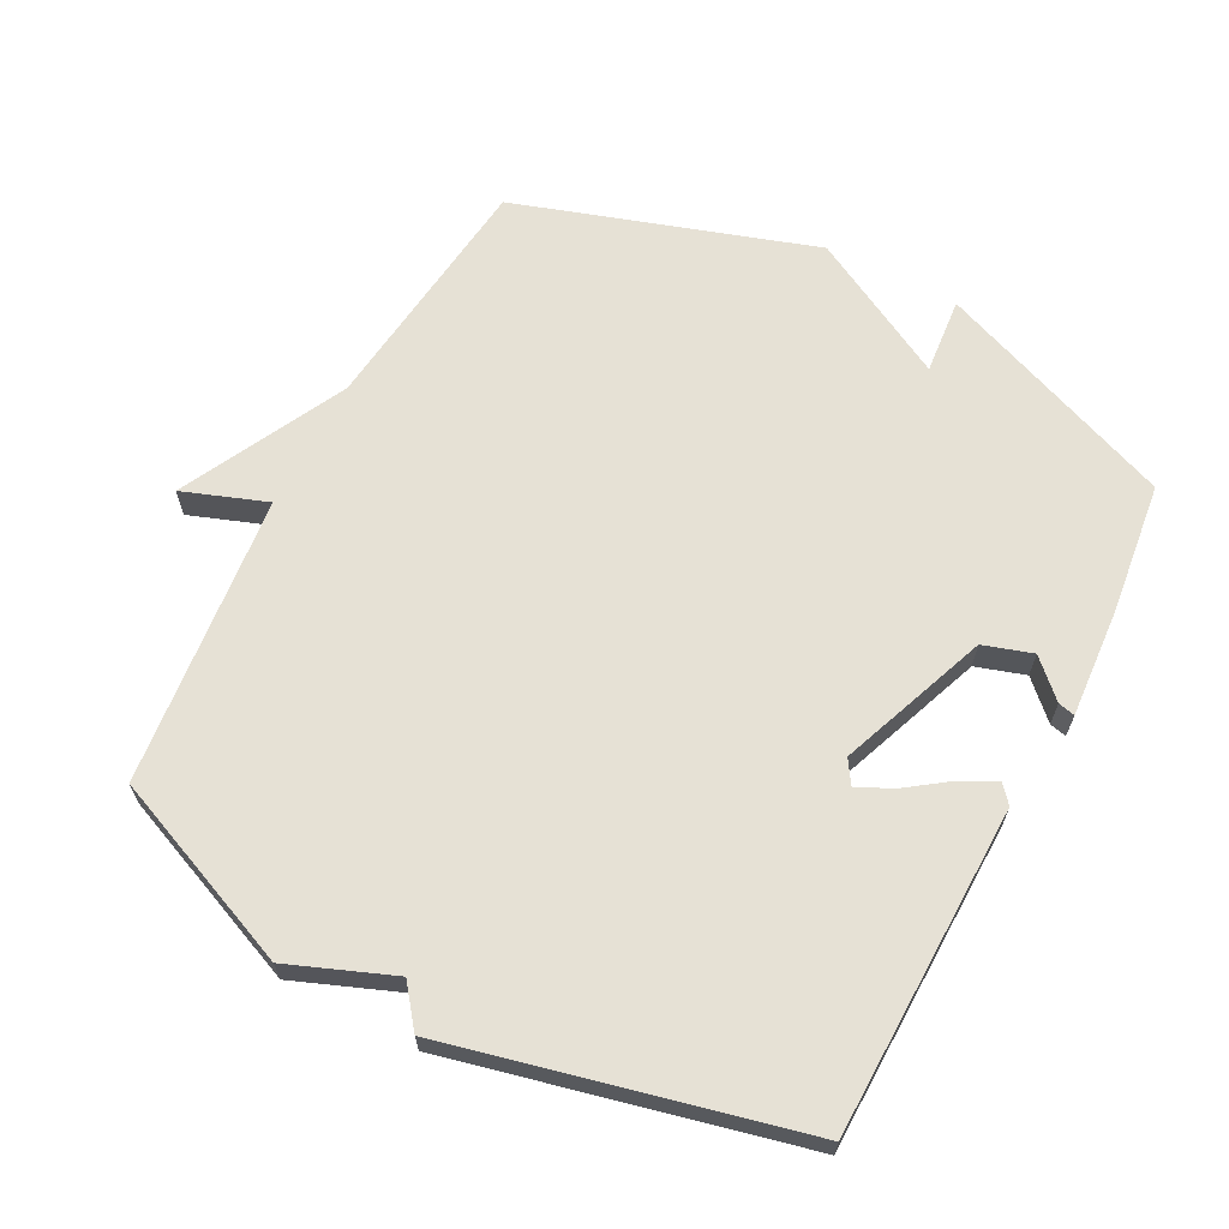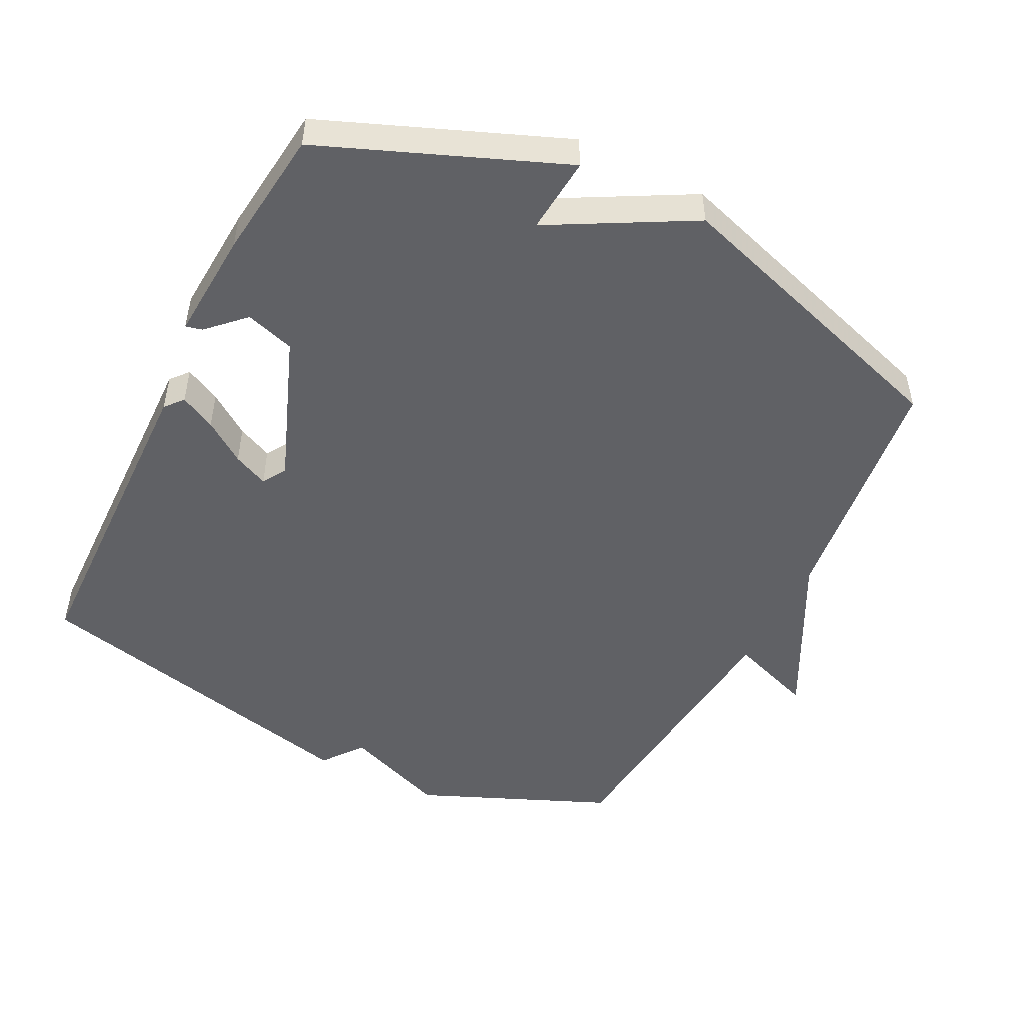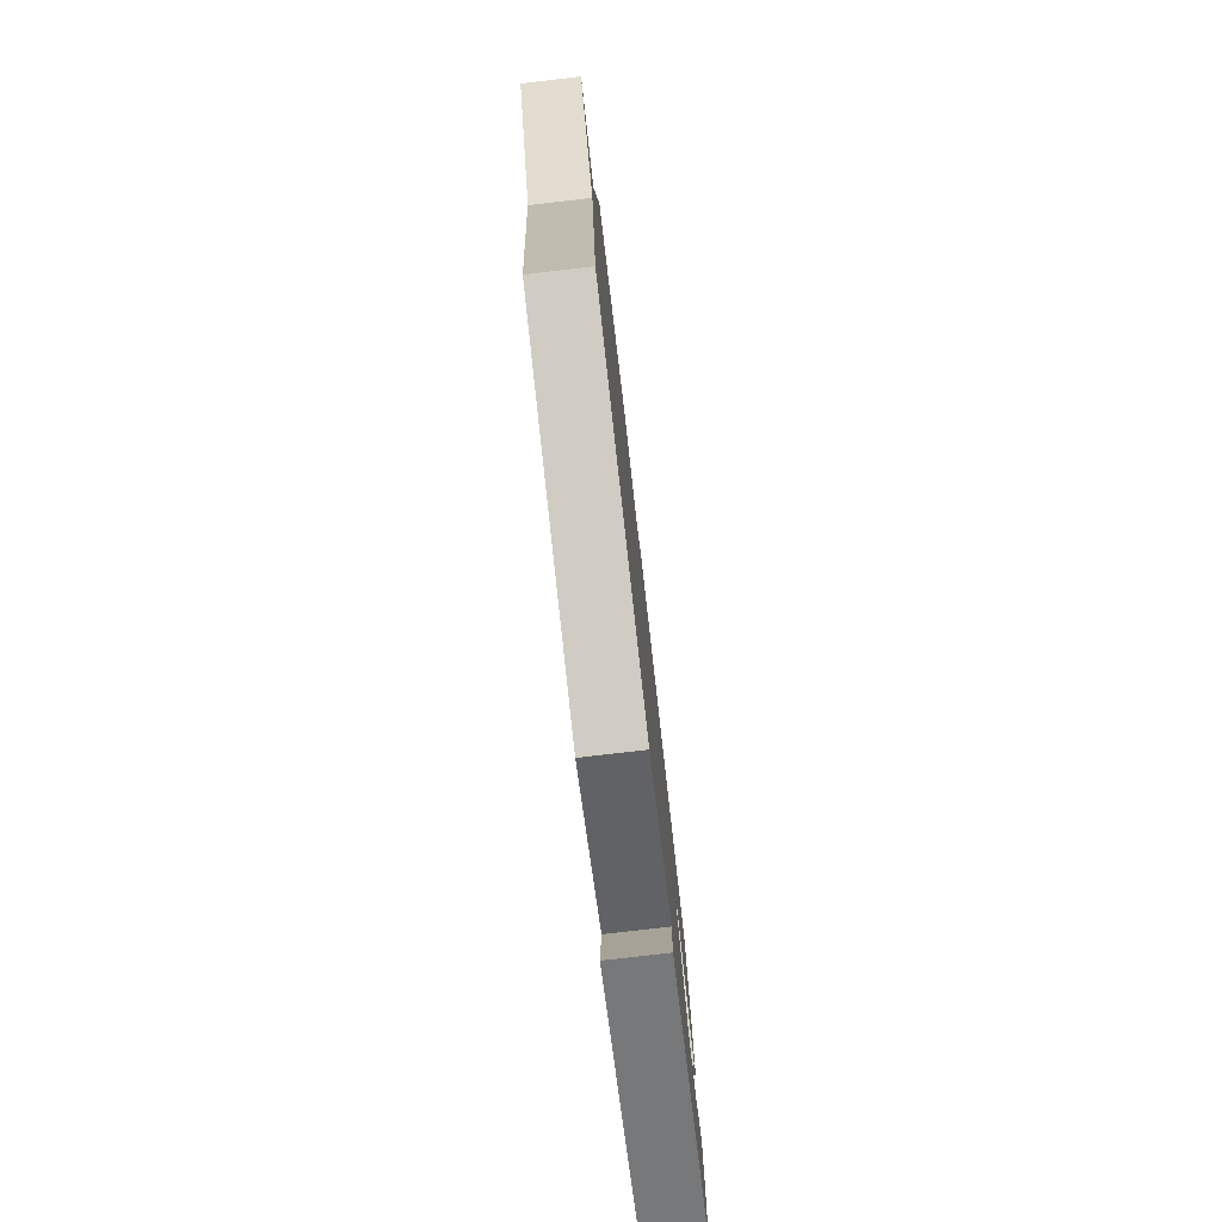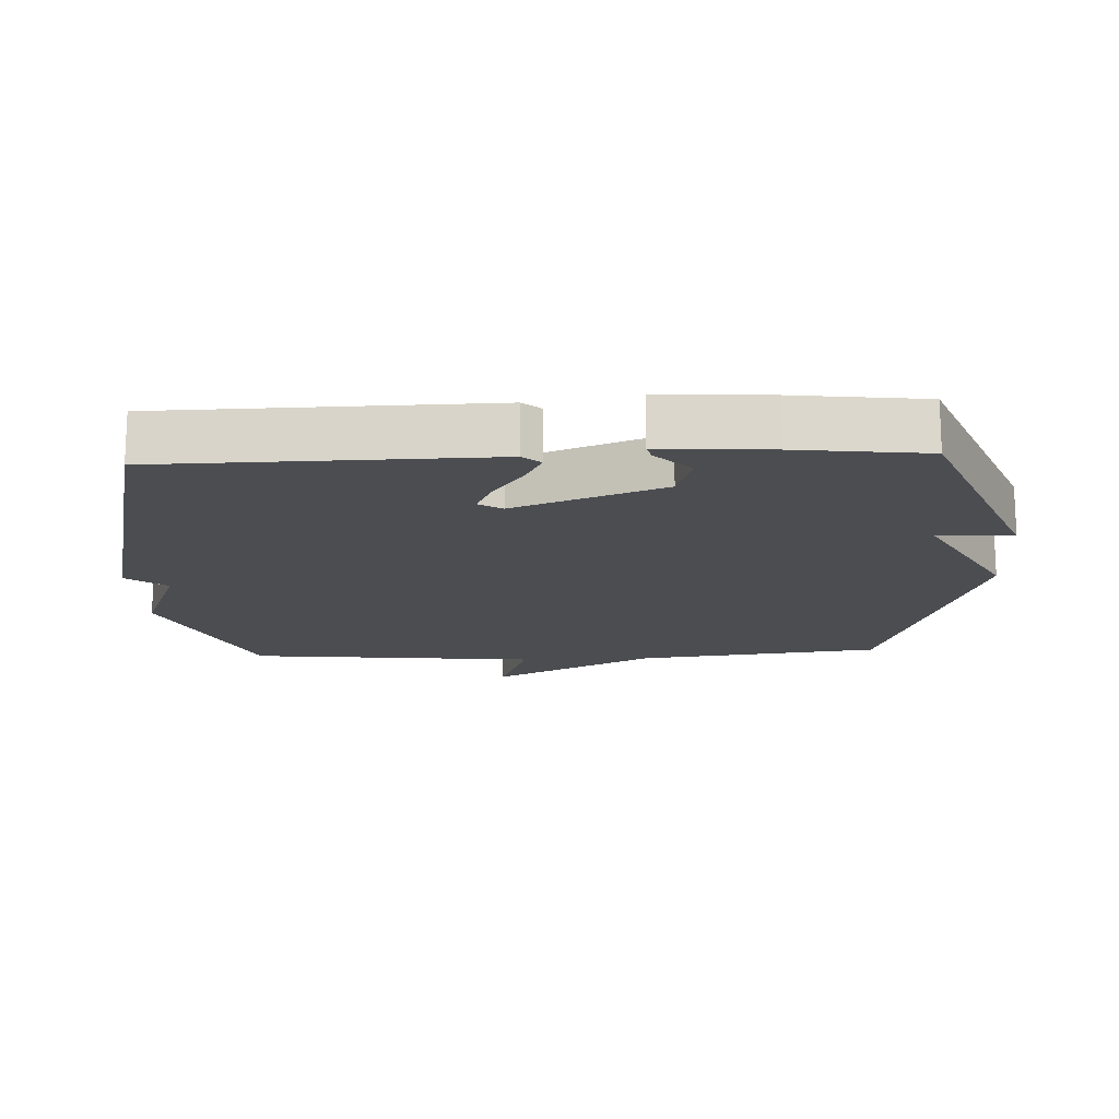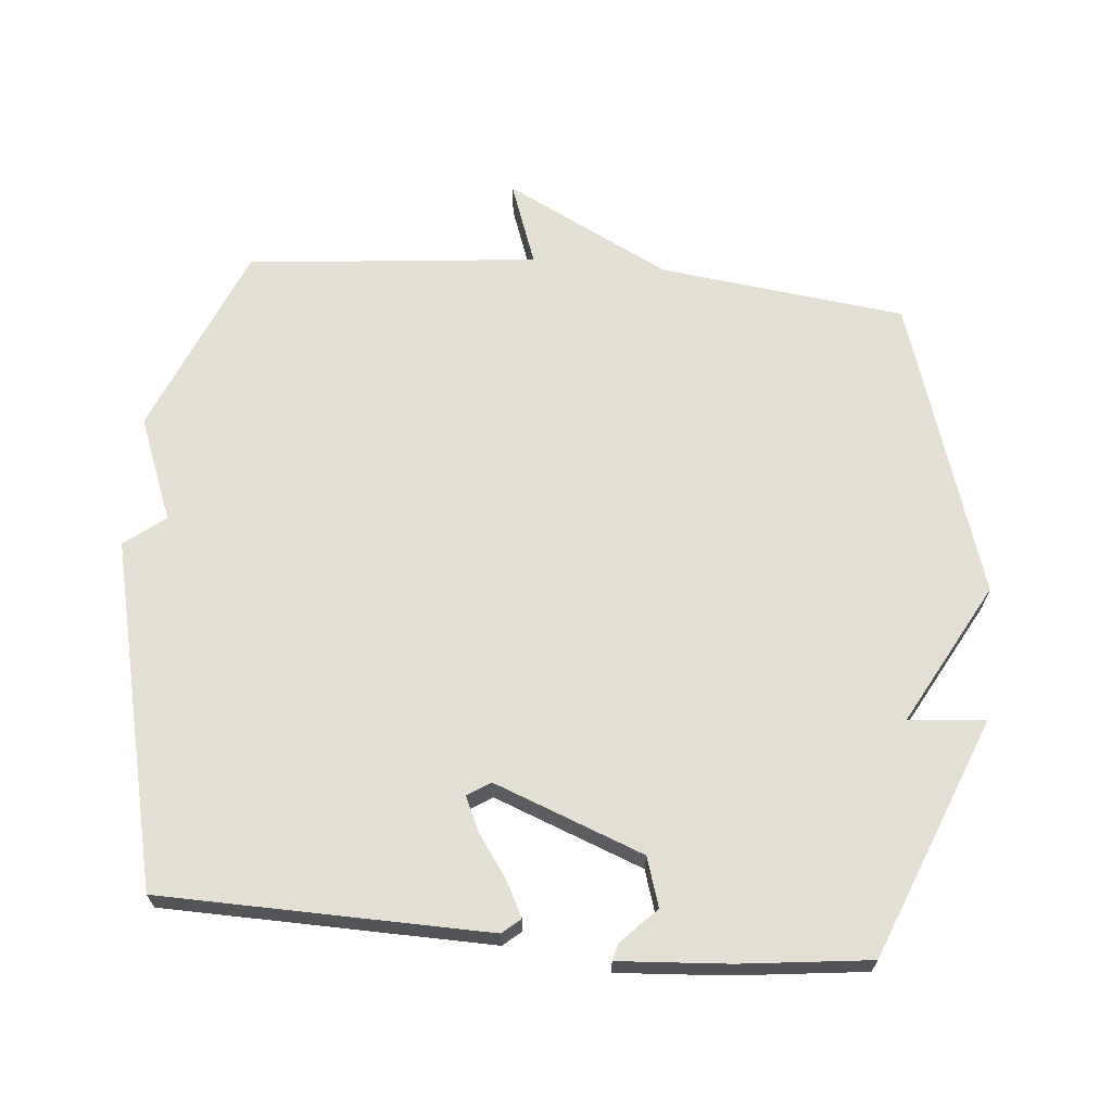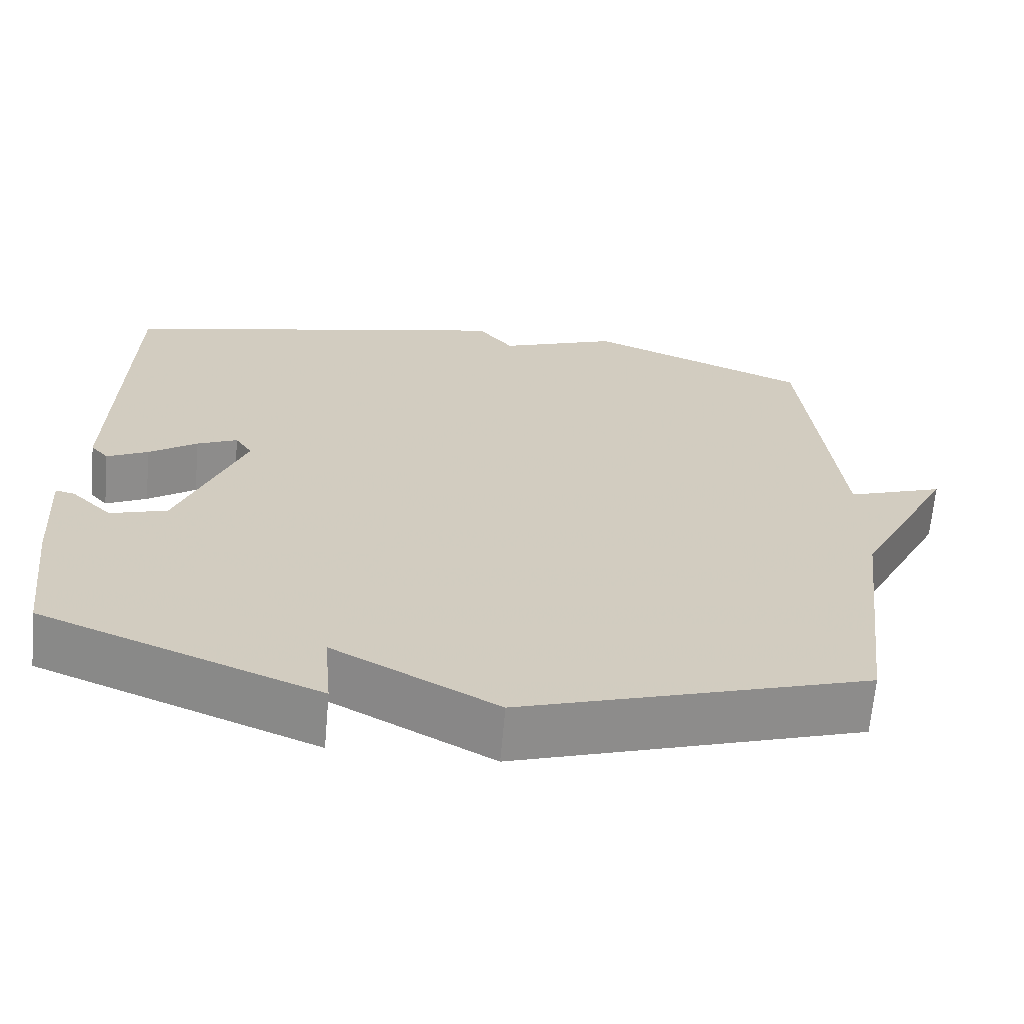
<metadata>
{"format":"obj","ext":"obj","renderer":"f3d","projection":"perspective","resolution":1024,"background":"white","views":[{"elev":64.8,"azim":27.4,"up":"+Y"},{"elev":-49.7,"azim":153.4,"up":"+Y"},{"elev":-78.7,"azim":-83.4,"up":"+Z"},{"elev":-16.0,"azim":92.5,"up":"+Y"},{"elev":66.8,"azim":95.2,"up":"+Y"},{"elev":-66.3,"azim":174.9,"up":"+Z"}]}
</metadata>
<code>
v -0.5 0.07 0.5
v -0.215 0.07 0.62
v -0.061 0.07 0.56
v -0.015 0.07 0.62
v 0.5 0.07 0.5
v 0.51 0.07 0.012
v 0.487 0.07 -0.015
v 0.434 0.07 0.012
v 0.372 0.07 0.056
v 0.32 0.07 0.08
v 0.298 0.07 0.045
v 0.383 0.07 -0.177
v 0.456 0.07 -0.2
v 0.509 0.07 -0.148
v 0.534 0.07 -0.142
v 0.523 0.07 -0.306
v 0.5 0.07 -0.5
v 0.143 0.07 -0.642
v 0.153 0.07 -0.528
v -0.057 0.07 -0.642
v -0.5 0.07 -0.5
v -0.544 0.07 -0.133
v -0.669 0.07 0.112
v -0.544 0.07 0.067
v -0.5 0 0.5
v -0.215 0 0.62
v -0.061 0 0.56
v -0.015 0 0.62
v 0.5 0 0.5
v 0.51 0 0.012
v 0.487 0 -0.015
v 0.434 0 0.012
v 0.372 0 0.056
v 0.32 0 0.08
v 0.298 0 0.045
v 0.383 0 -0.177
v 0.456 0 -0.2
v 0.509 0 -0.148
v 0.534 0 -0.142
v 0.523 0 -0.306
v 0.5 0 -0.5
v 0.143 0 -0.642
v 0.153 0 -0.528
v -0.057 0 -0.642
v -0.5 0 -0.5
v -0.544 0 -0.133
v -0.669 0 0.112
v -0.544 0 0.067
f 22 23 24
f 1 2 3
f 24 1 3
f 22 24 3
f 21 22 3
f 20 21 3
f 19 20 3
f 17 18 19
f 16 17 19
f 15 16 19
f 14 15 19
f 13 14 19
f 12 13 19
f 19 3 4
f 12 19 4
f 11 12 4
f 10 11 4 5
f 9 10 5 6
f 6 7 8 9
f 48 47 46
f 27 26 25
f 27 25 48
f 27 48 46
f 27 46 45
f 27 45 44
f 27 44 43
f 43 42 41
f 43 41 40
f 43 40 39
f 43 39 38
f 43 38 37
f 43 37 36
f 28 27 43
f 28 43 36
f 28 36 35
f 29 28 35 34
f 30 29 34 33
f 33 32 31 30
f 1 25 26 2
f 2 26 27 3
f 3 27 28 4
f 4 28 29 5
f 5 29 30 6
f 6 30 31 7
f 7 31 32 8
f 8 32 33 9
f 9 33 34 10
f 10 34 35 11
f 11 35 36 12
f 12 36 37 13
f 13 37 38 14
f 14 38 39 15
f 15 39 40 16
f 16 40 41 17
f 17 41 42 18
f 18 42 43 19
f 19 43 44 20
f 20 44 45 21
f 21 45 46 22
f 22 46 47 23
f 23 47 48 24
f 24 48 25 1

</code>
